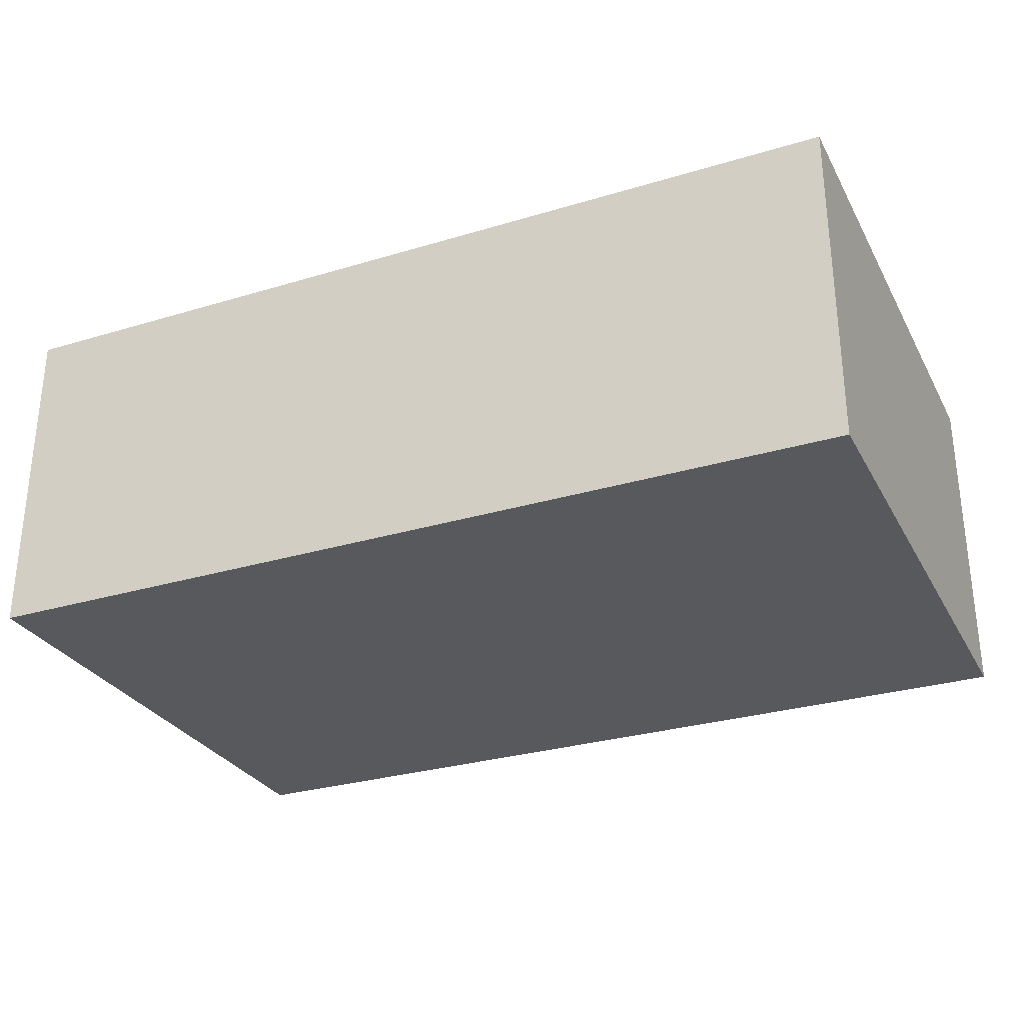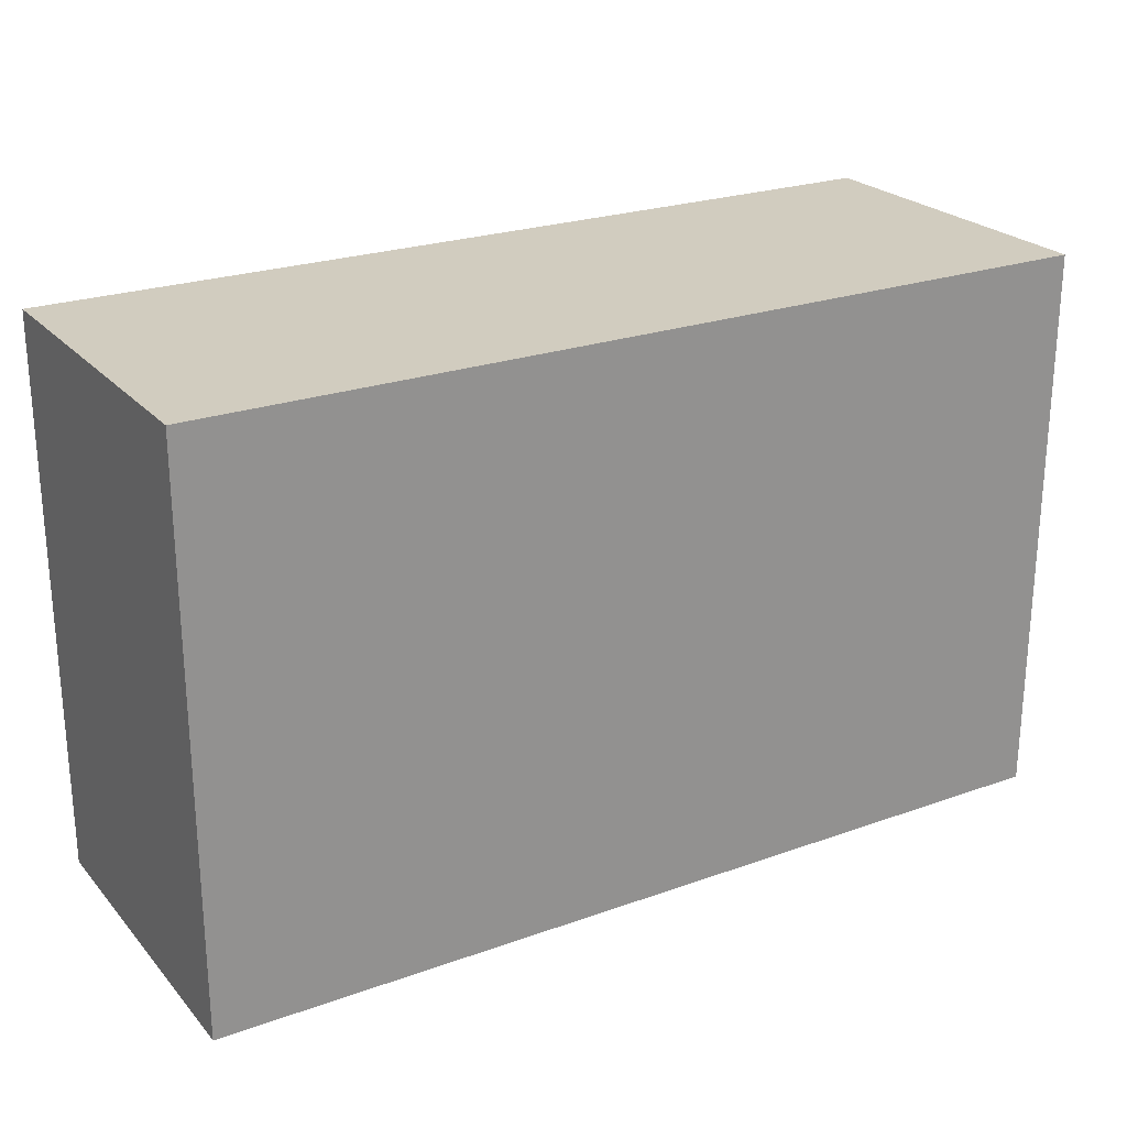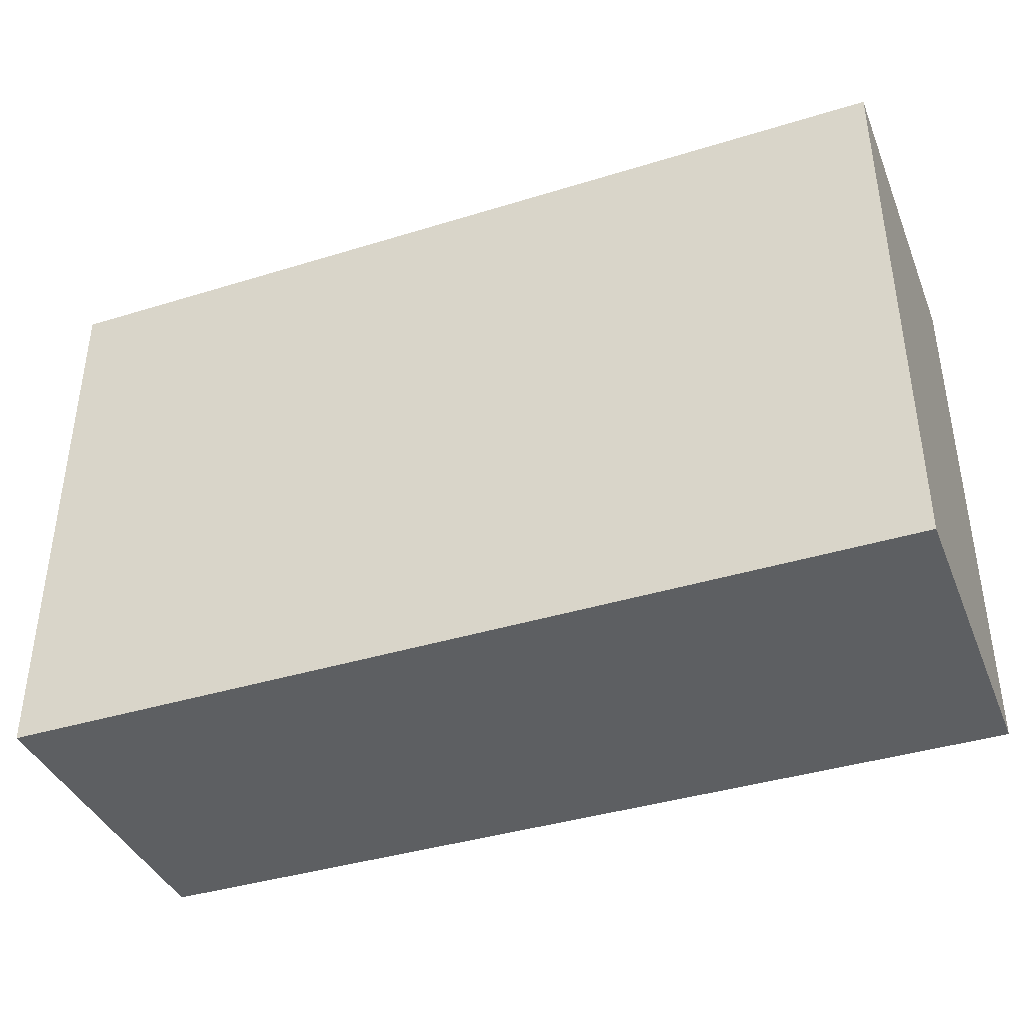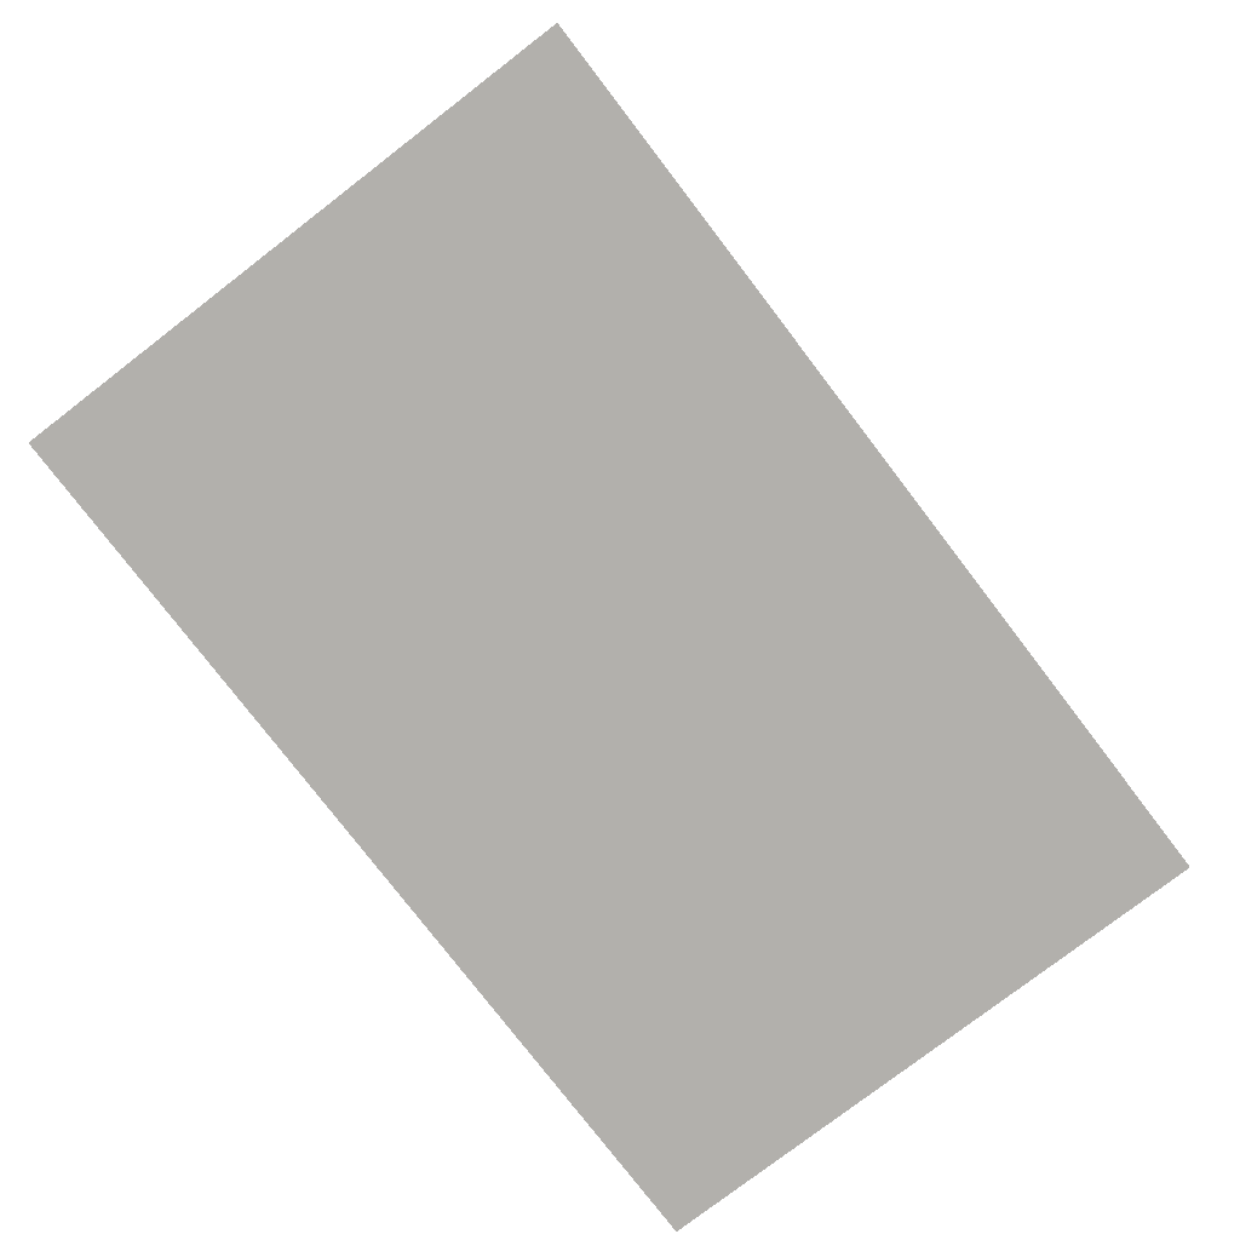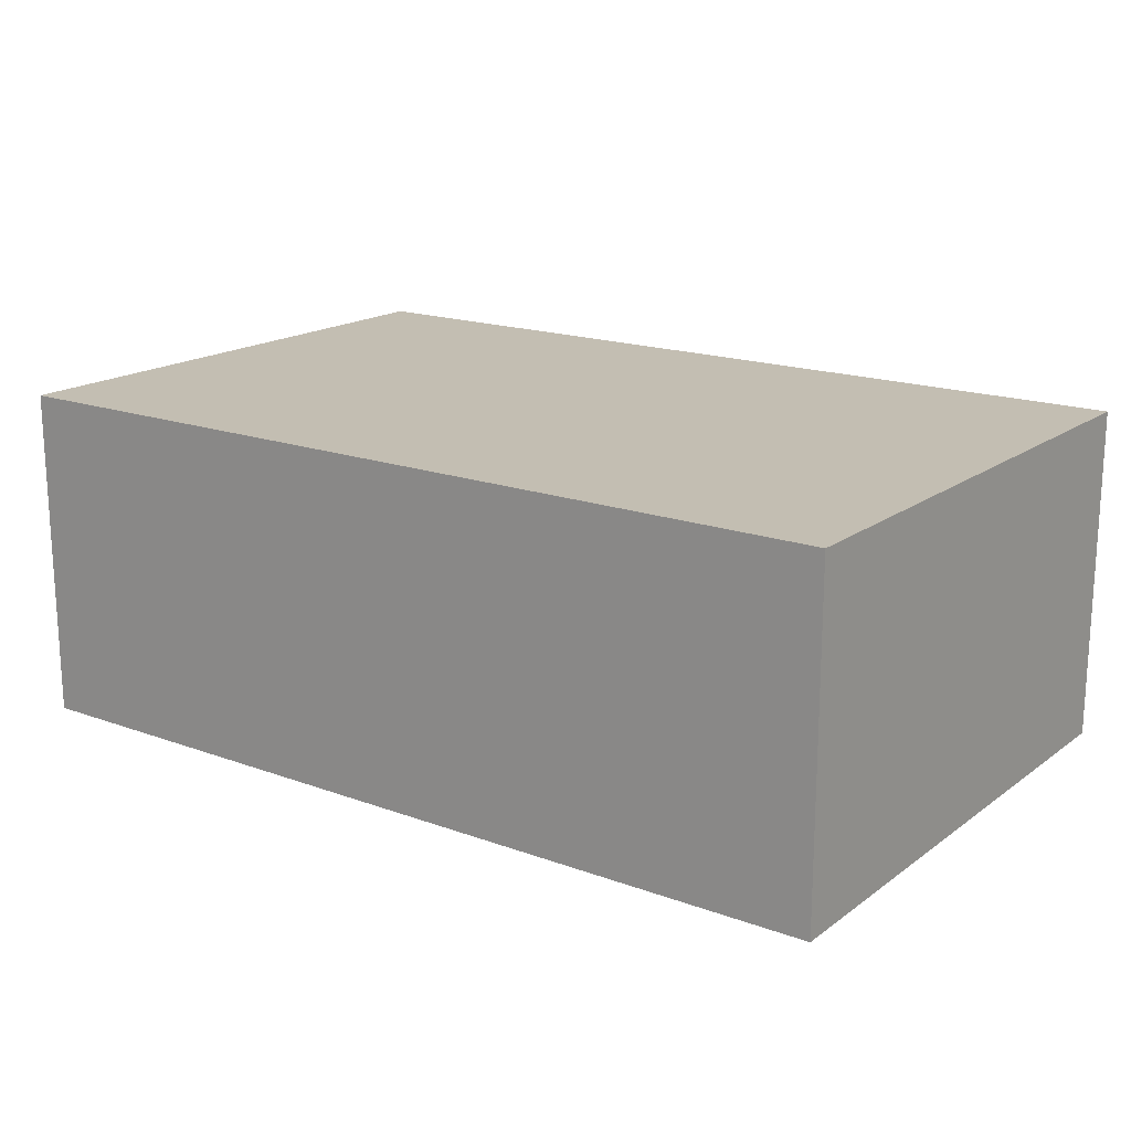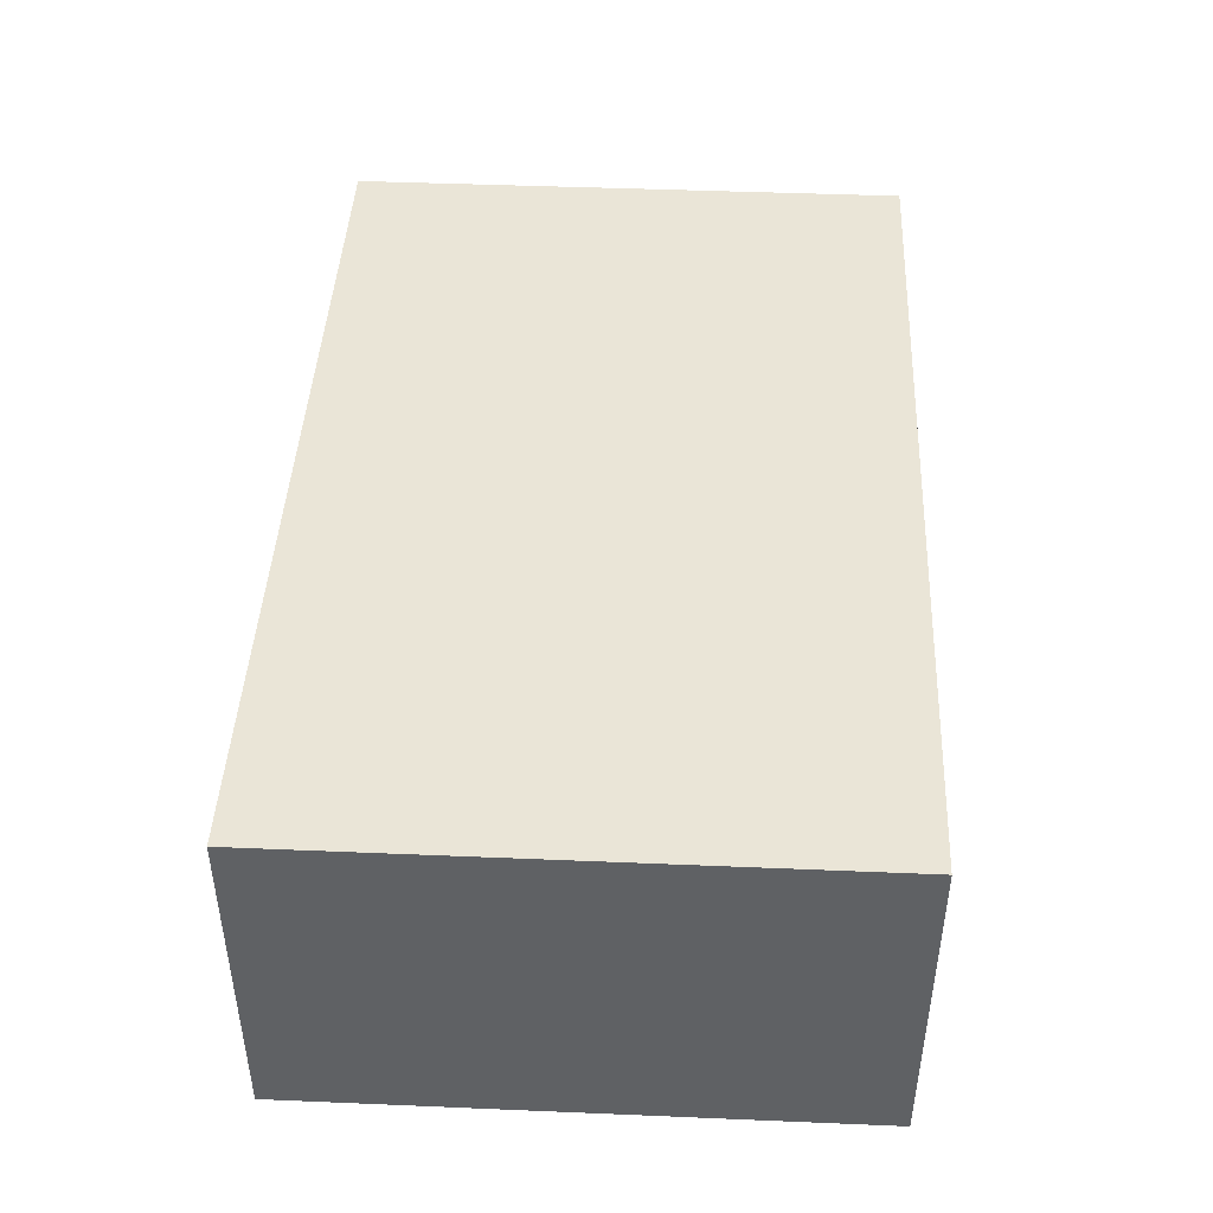
<metadata>
{"format":"obj","ext":"obj","renderer":"f3d","projection":"perspective","resolution":1024,"background":"white","views":[{"elev":-29.3,"azim":-156.0,"up":"+Y"},{"elev":24.0,"azim":-30.7,"up":"+Z"},{"elev":-39.5,"azim":-159.0,"up":"+Z"},{"elev":-78.6,"azim":127.5,"up":"+Y"},{"elev":17.5,"azim":35.8,"up":"+Y"},{"elev":44.1,"azim":-87.2,"up":"+Y"}]}
</metadata>
<code>
o cuboid
v 0.25 0.1875 0.1562
v 0.25 0.1875 -0.1562
v 0.25 0 0.1562
v 0.25 0 -0.1562
v -0.25 0.1875 0.1562
v -0.25 0.1875 -0.1562
v -0.25 0 0.1562
v -0.25 0 -0.1562
f 2 1 3 4
f 7 5 6 8
f 5 1 2 6
f 4 3 7 8
f 3 1 5 7
f 6 2 4 8

</code>
